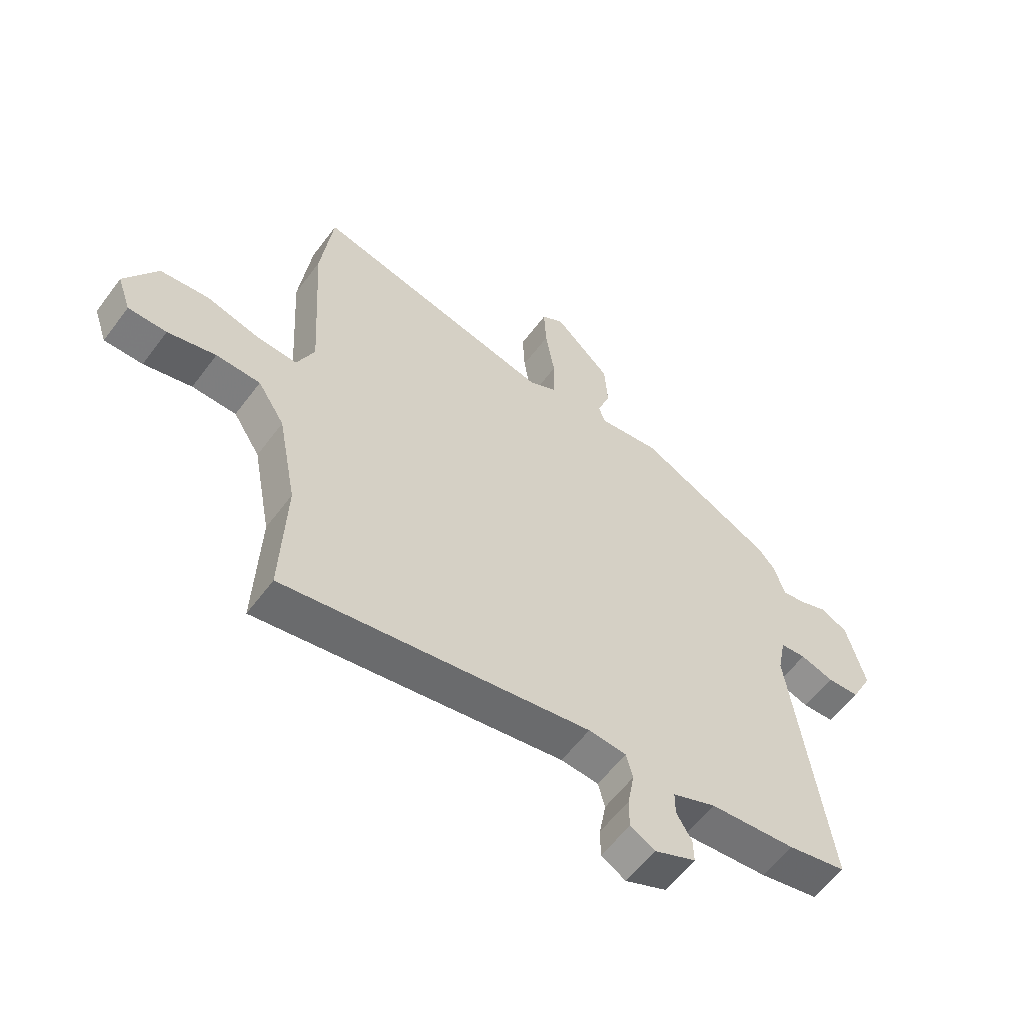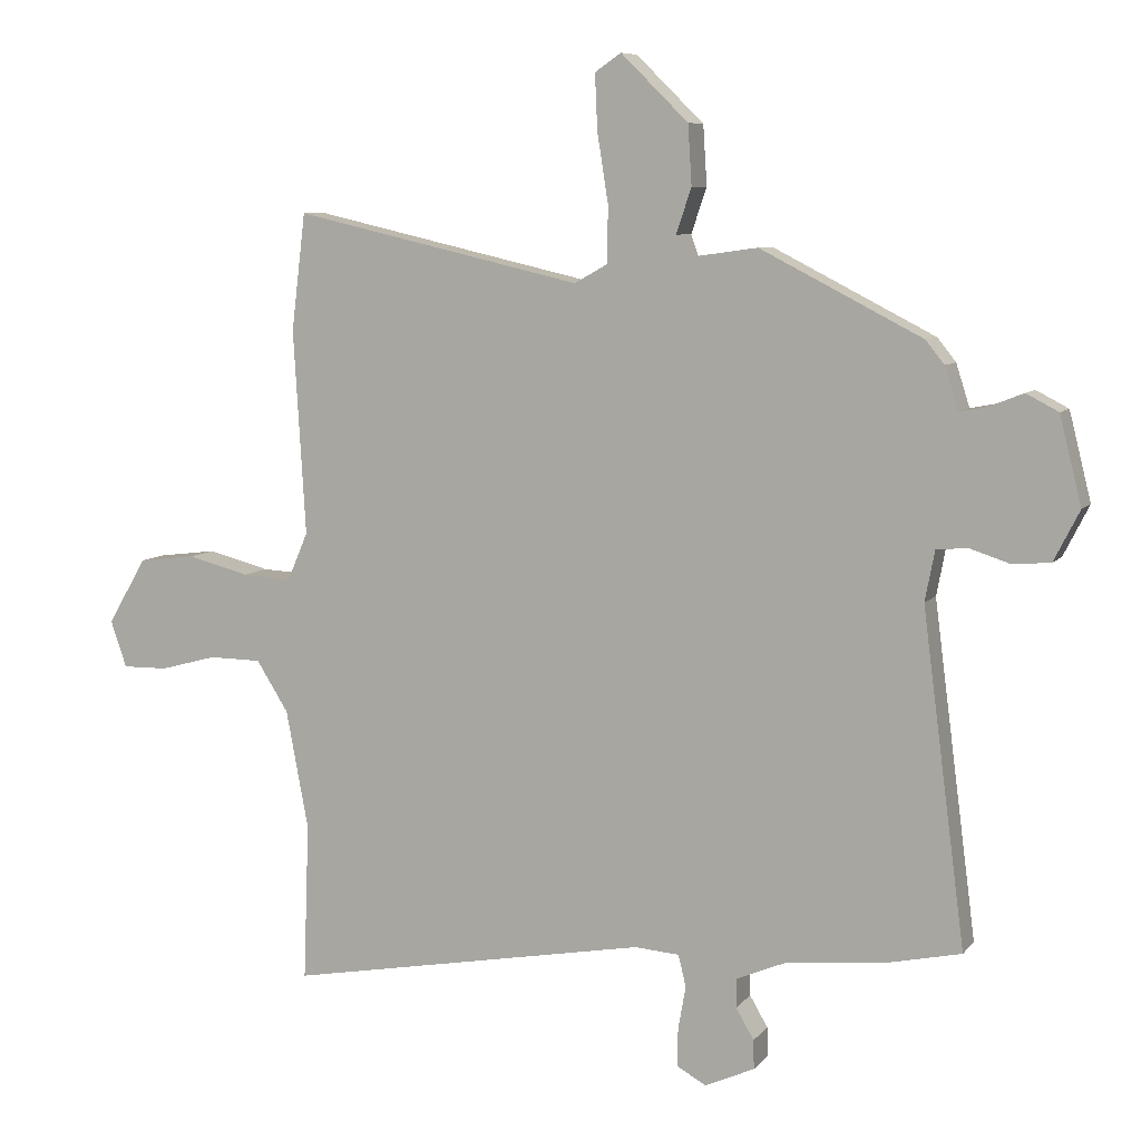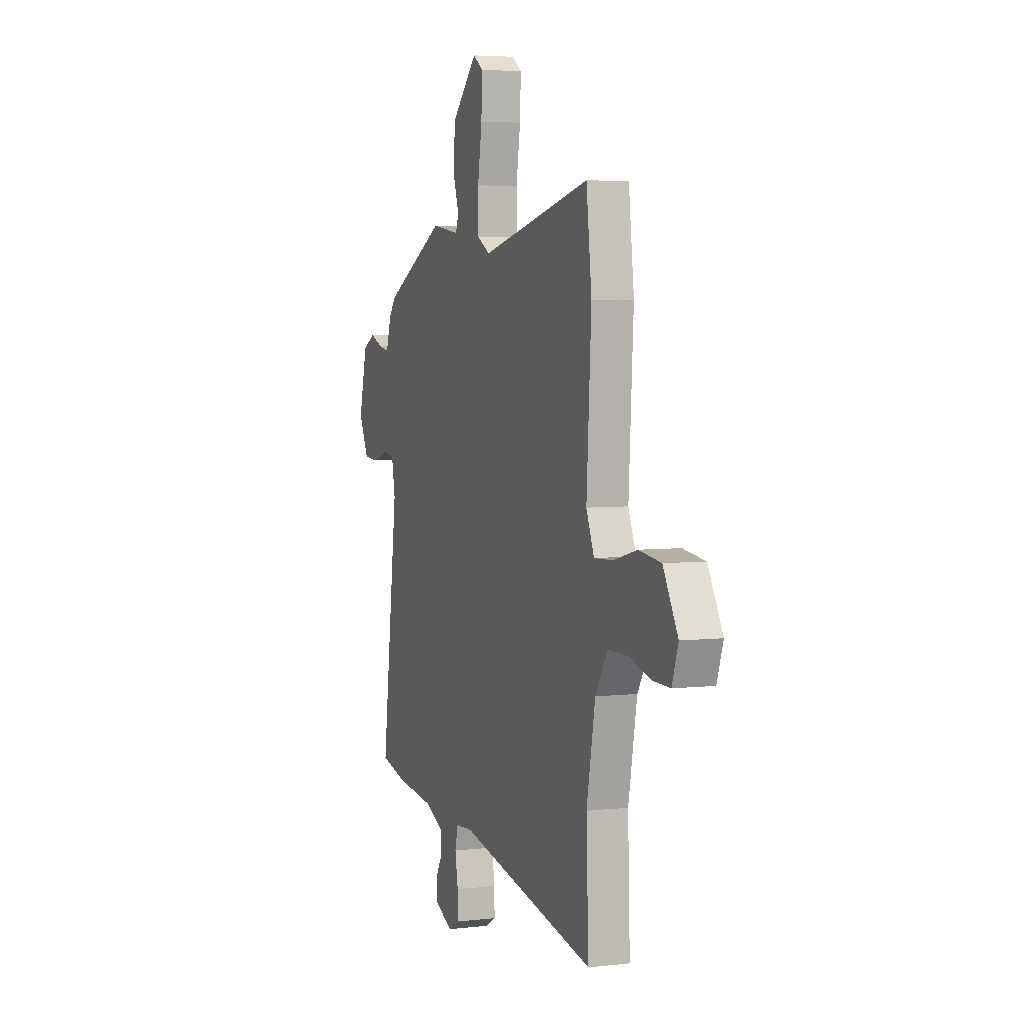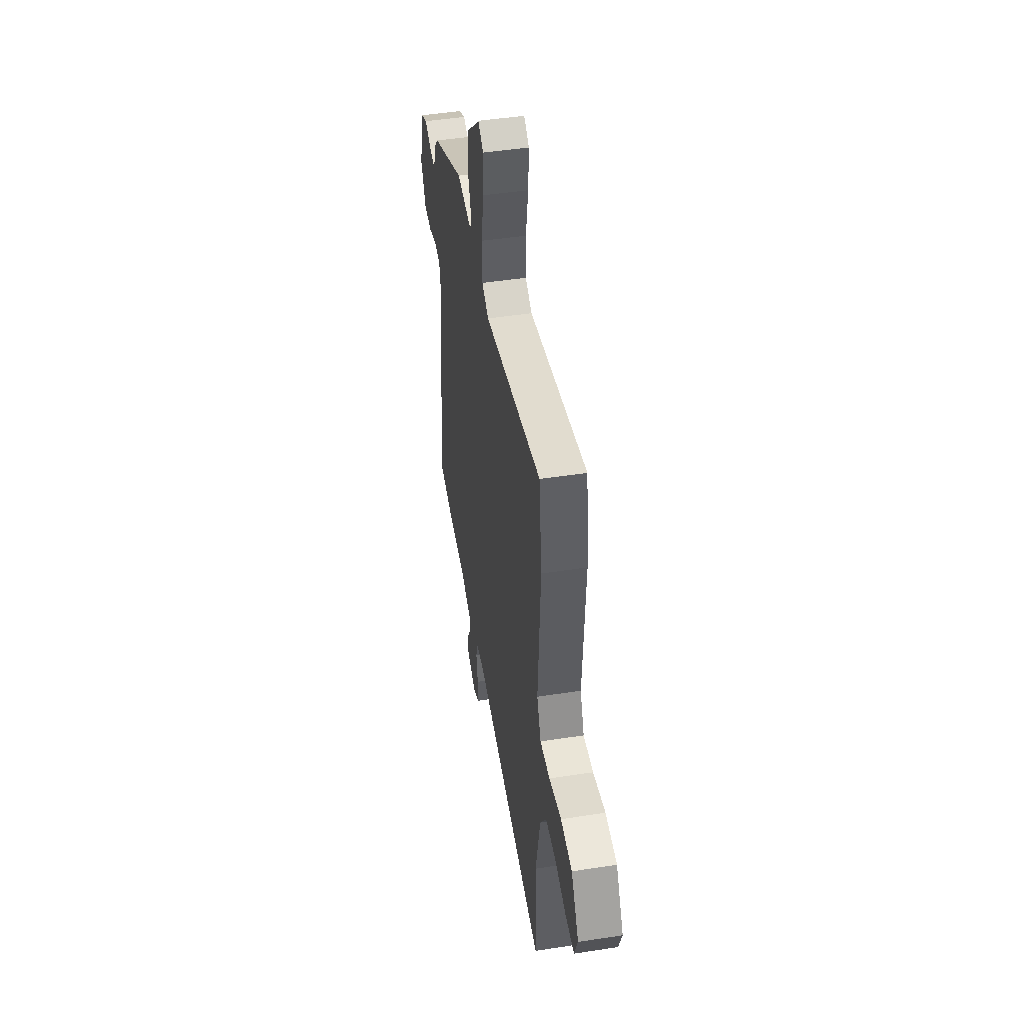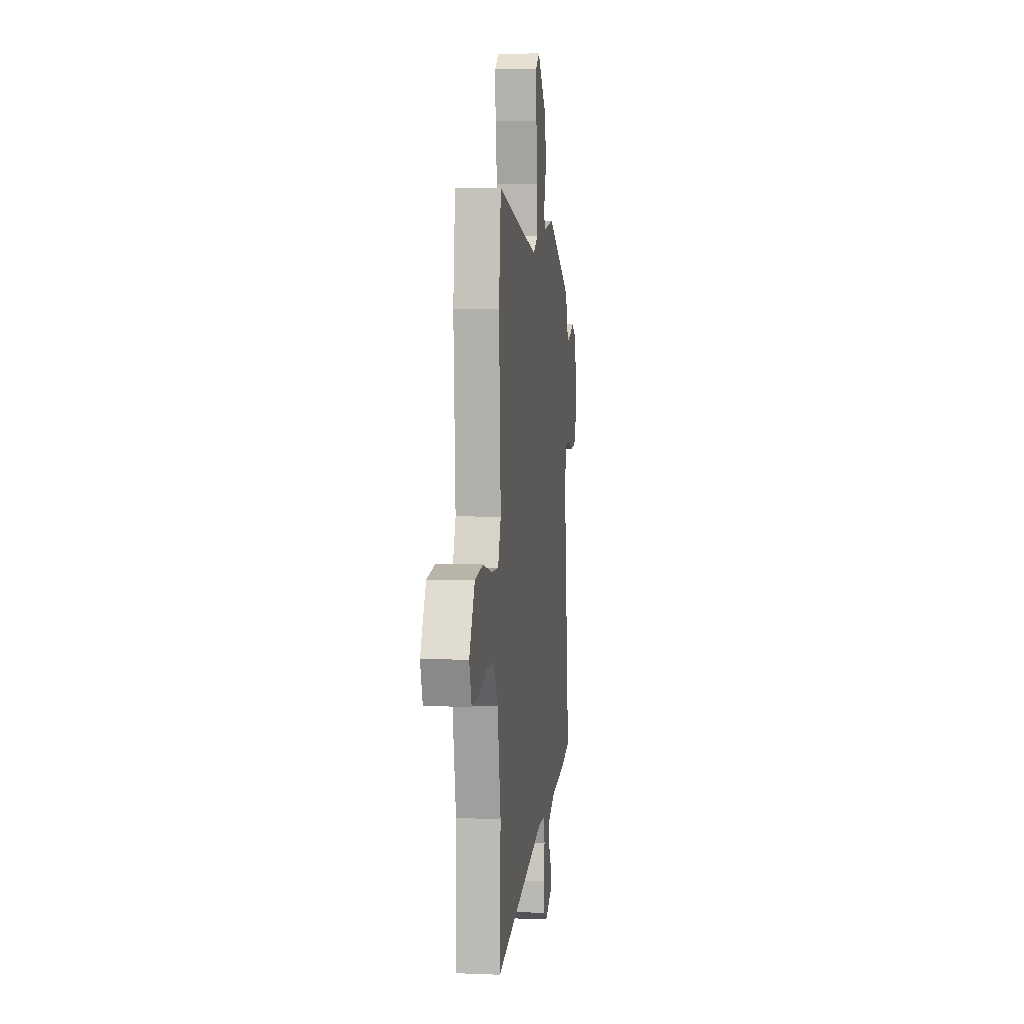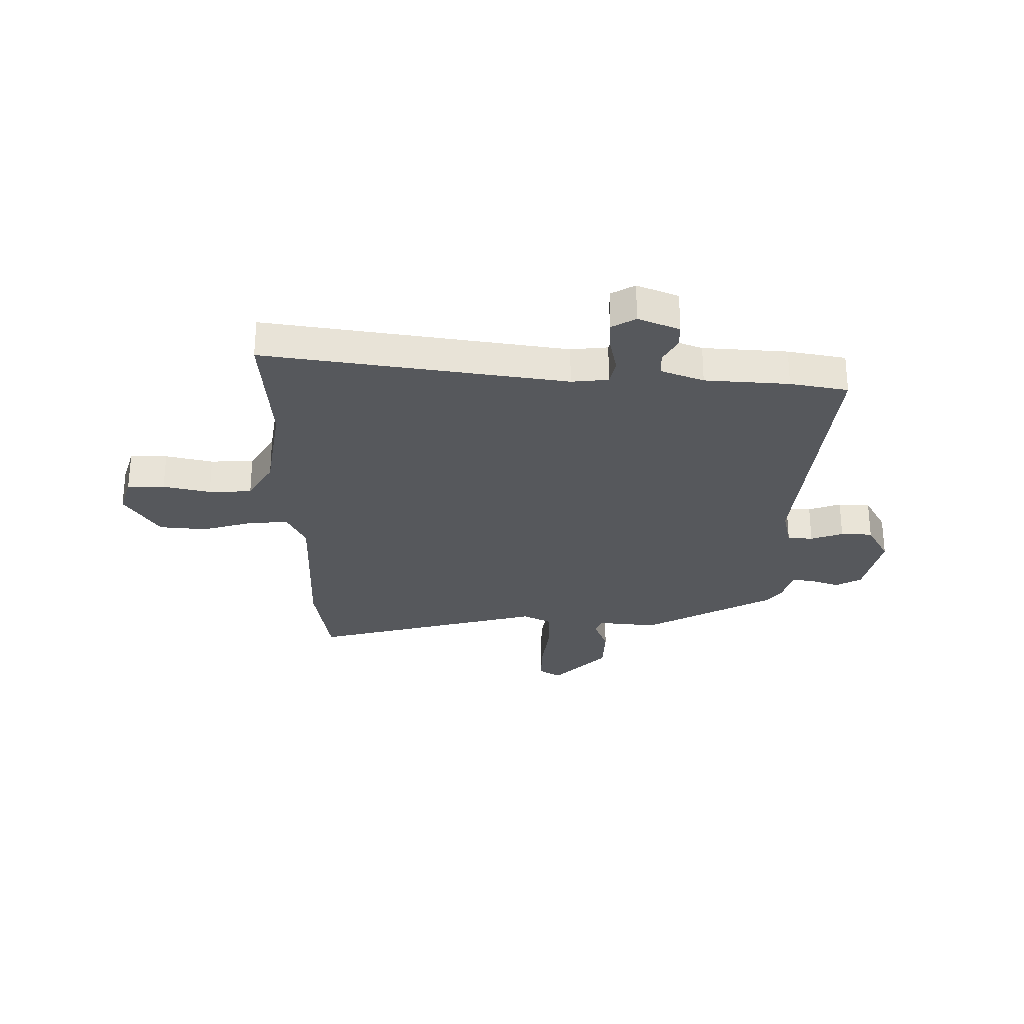
<metadata>
{"format":"obj","ext":"obj","renderer":"f3d","projection":"perspective","resolution":1024,"background":"white","views":[{"elev":-59.0,"azim":143.5,"up":"+Z"},{"elev":7.7,"azim":-158.7,"up":"+Z"},{"elev":4.8,"azim":70.1,"up":"+Z"},{"elev":47.7,"azim":80.1,"up":"+Z"},{"elev":6.5,"azim":96.9,"up":"+Z"},{"elev":-27.9,"azim":-178.7,"up":"+Y"}]}
</metadata>
<code>
v 0.496 0.07 -0.383
v 0.505 0.07 -0.629
v -0.062 0.07 -0.525
v -0.132 0.07 -0.53
v -0.144 0.07 -0.579
v -0.132 0.07 -0.647
v -0.131 0.07 -0.706
v -0.177 0.07 -0.731
v -0.254 0.07 -0.696
v -0.253 0.07 -0.651
v -0.225 0.07 -0.603
v -0.225 0.07 -0.558
v -0.305 0.07 -0.524
v -0.464 0.07 -0.508
v -0.573 0.07 -0.484
v -0.506 0.07 0.033
v -0.521 0.07 0.111
v -0.569 0.07 0.116
v -0.631 0.07 0.096
v -0.691 0.07 0.1
v -0.731 0.07 0.179
v -0.697 0.07 0.315
v -0.647 0.07 0.341
v -0.594 0.07 0.32
v -0.551 0.07 0.312
v -0.53 0.07 0.378
v -0.501 0.07 0.414
v -0.249 0.07 0.543
v -0.134 0.07 0.527
v -0.122 0.07 0.561
v -0.146 0.07 0.631
v -0.14 0.07 0.724
v -0.035 0.07 0.827
v 0.006 0.07 0.799
v 0.002 0.07 0.712
v -0.015 0.07 0.605
v -0.014 0.07 0.517
v 0.038 0.07 0.488
v 0.489 0.07 0.591
v 0.511 0.07 0.409
v 0.492 0.07 0.09
v 0.524 0.07 0.015
v 0.601 0.07 0.019
v 0.698 0.07 0.044
v 0.788 0.07 0.033
v 0.848 0.07 -0.071
v 0.823 0.07 -0.143
v 0.752 0.07 -0.142
v 0.663 0.07 -0.118
v 0.581 0.07 -0.119
v 0.531 0.07 -0.198
v 0.496 0 -0.383
v 0.505 0 -0.629
v -0.062 0 -0.525
v -0.132 0 -0.53
v -0.144 0 -0.579
v -0.132 0 -0.647
v -0.131 0 -0.706
v -0.177 0 -0.731
v -0.254 0 -0.696
v -0.253 0 -0.651
v -0.225 0 -0.603
v -0.225 0 -0.558
v -0.305 0 -0.524
v -0.464 0 -0.508
v -0.573 0 -0.484
v -0.506 0 0.033
v -0.521 0 0.111
v -0.569 0 0.116
v -0.631 0 0.096
v -0.691 0 0.1
v -0.731 0 0.179
v -0.697 0 0.315
v -0.647 0 0.341
v -0.594 0 0.32
v -0.551 0 0.312
v -0.53 0 0.378
v -0.501 0 0.414
v -0.249 0 0.543
v -0.134 0 0.527
v -0.122 0 0.561
v -0.146 0 0.631
v -0.14 0 0.724
v -0.035 0 0.827
v 0.006 0 0.799
v 0.002 0 0.712
v -0.015 0 0.605
v -0.014 0 0.517
v 0.038 0 0.488
v 0.489 0 0.591
v 0.511 0 0.409
v 0.492 0 0.09
v 0.524 0 0.015
v 0.601 0 0.019
v 0.698 0 0.044
v 0.788 0 0.033
v 0.848 0 -0.071
v 0.823 0 -0.143
v 0.752 0 -0.142
v 0.663 0 -0.118
v 0.581 0 -0.119
v 0.531 0 -0.198
f 47 48 49
f 46 47 49
f 45 46 49
f 44 45 49
f 43 44 49
f 42 43 49 50
f 41 42 50 51
f 38 39 40 41
f 41 51 1
f 38 41 1
f 37 38 1
f 34 35 36
f 33 34 36
f 32 33 36
f 31 32 36
f 30 31 36
f 29 30 36 37
f 27 28 29
f 26 27 29
f 25 26 29
f 22 23 24
f 21 22 24
f 20 21 24
f 19 20 24
f 18 19 24
f 17 18 24 25
f 1 2 3
f 37 1 3
f 29 37 3
f 25 29 3
f 17 25 3
f 16 17 3
f 9 10 11
f 8 9 11
f 7 8 11
f 6 7 11
f 5 6 11
f 4 5 11 12
f 16 3 4
f 15 16 4
f 14 15 4
f 13 14 4
f 4 12 13
f 100 99 98
f 100 98 97
f 100 97 96
f 100 96 95
f 100 95 94
f 101 100 94 93
f 102 101 93 92
f 92 91 90 89
f 52 102 92
f 52 92 89
f 52 89 88
f 87 86 85
f 87 85 84
f 87 84 83
f 87 83 82
f 87 82 81
f 88 87 81 80
f 80 79 78
f 80 78 77
f 80 77 76
f 75 74 73
f 75 73 72
f 75 72 71
f 75 71 70
f 75 70 69
f 76 75 69 68
f 54 53 52
f 54 52 88
f 54 88 80
f 54 80 76
f 54 76 68
f 54 68 67
f 62 61 60
f 62 60 59
f 62 59 58
f 62 58 57
f 62 57 56
f 63 62 56 55
f 55 54 67
f 55 67 66
f 55 66 65
f 55 65 64
f 64 63 55
f 1 52 53 2
f 2 53 54 3
f 3 54 55 4
f 4 55 56 5
f 5 56 57 6
f 6 57 58 7
f 7 58 59 8
f 8 59 60 9
f 9 60 61 10
f 10 61 62 11
f 11 62 63 12
f 12 63 64 13
f 13 64 65 14
f 14 65 66 15
f 15 66 67 16
f 16 67 68 17
f 17 68 69 18
f 18 69 70 19
f 19 70 71 20
f 20 71 72 21
f 21 72 73 22
f 22 73 74 23
f 23 74 75 24
f 24 75 76 25
f 25 76 77 26
f 26 77 78 27
f 27 78 79 28
f 28 79 80 29
f 29 80 81 30
f 30 81 82 31
f 31 82 83 32
f 32 83 84 33
f 33 84 85 34
f 34 85 86 35
f 35 86 87 36
f 36 87 88 37
f 37 88 89 38
f 38 89 90 39
f 39 90 91 40
f 40 91 92 41
f 41 92 93 42
f 42 93 94 43
f 43 94 95 44
f 44 95 96 45
f 45 96 97 46
f 46 97 98 47
f 47 98 99 48
f 48 99 100 49
f 49 100 101 50
f 50 101 102 51
f 51 102 52 1

</code>
